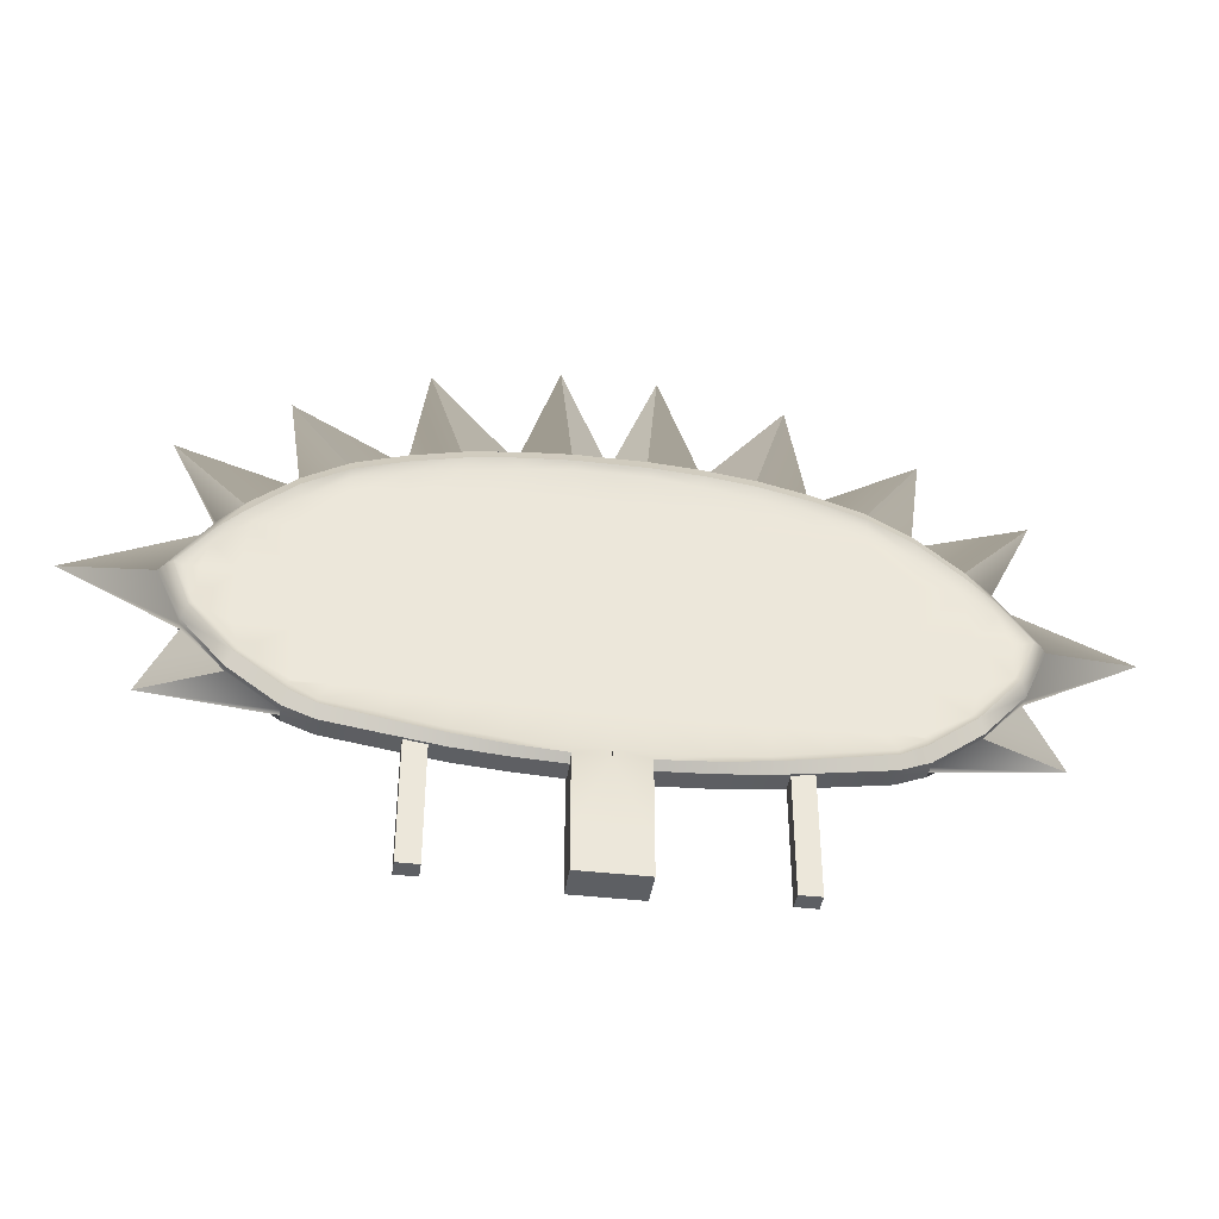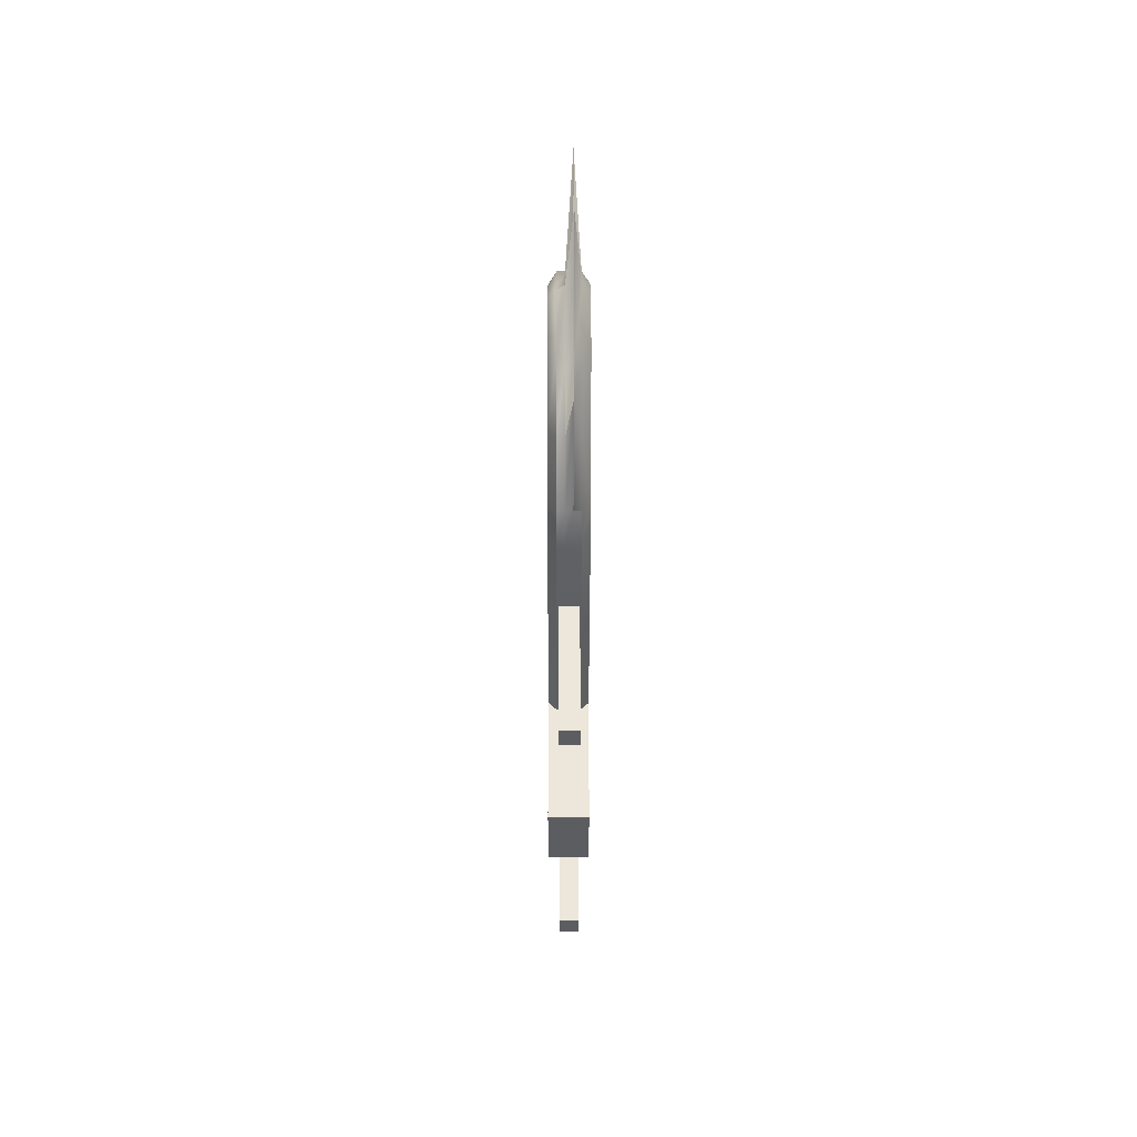
<metadata>
{"format":"obj","ext":"obj","renderer":"f3d","projection":"perspective","resolution":1024,"background":"white","views":[{"elev":-40.1,"azim":171.7,"up":"+Y"},{"elev":-36.3,"azim":-90.1,"up":"+Y"}]}
</metadata>
<code>
v -985.6 23.13 52.88
v -985.6 223.1 52.88
v 0 223.1 -100
v 0 23.13 -100
v 0 23.13 100
v 0 223.1 100
v -985.6 23.13 -47.57
v -985.6 223.1 -47.57
v -941 223.1 52.88
v -863 223.1 52.88
v 0 726.1 60.65
v -766.4 783.5 60.65
v -1052 832.2 60.65
v -196 223.1 100
v -941 23.13 52.88
v -863 23.13 52.88
v -1394 899.3 60.65
v -481.2 753.9 60.65
v -196 735 60.65
v -196 23.13 100
v -196 23.13 -100
v -1827 1194 60.65
v -1971 1348 60.65
v -2041 1446 60.65
v -863 23.13 -47.57
v -941 23.13 -47.57
v -196 223.1 -100
v -2085 1629 60.65
v -1995 1745 60.65
v -1691 2085 60.65
v -863 223.1 -47.57
v -941 223.1 -47.57
v -985.6 741.4 52.88
v -985.6 741.4 -47.57
v -941 741.4 52.88
v -863 741.4 52.88
v -863 741.4 -47.57
v -941 741.4 -47.57
v -1581 2186 60.65
v -1337 2286 60.65
v -1052 2372 60.65
v -766.4 2454 60.65
v -481.2 2484 60.65
v 0 2506 60.65
v 0 678.1 -100
v 0 680.7 100
v -196 683.1 100
v -196 683.9 -100
v 0 2565 -100
v 0 2565 100
v -196 2565 100
v -196 2565 -100
v -1533 909.8 100
v -1533 909.8 -100
v -1584 2212 100
v -1584 2212 -100
v -481.2 2546 100
v -766.4 2507 100
v -1052 2442 100
v -1337 2350 100
v -481.2 2546 -100
v -766.4 2507 -100
v -1052 2442 -100
v -1337 2350 -100
v -481.2 702.7 -100
v -766.4 735.4 -100
v -1052 782 -100
v -1394 843.5 -100
v -481.2 696.3 100
v -766.4 720.4 100
v -1052 767.5 100
v -1394 857.2 100
v -1813 1113 100
v -2049 1374 100
v -2138 1629 100
v -1966 1872 100
v -1827 2015 100
v -1337 2188 60.65
v -1337 1952 60.65
v -1337 1629 60.65
v -1337 1306 60.65
v -1337 982.6 60.65
v -1052 2188 60.65
v -1052 1952 60.65
v -1052 1629 60.65
v -1052 1306 60.65
v -1052 982.6 60.65
v -766.4 2188 60.65
v -766.4 1952 60.65
v -766.4 1629 60.65
v -766.4 1306 60.65
v -766.4 982.6 60.65
v -481.2 2188 60.65
v -481.2 1952 60.65
v -481.2 1629 60.65
v -481.2 1306 60.65
v -481.2 982.6 60.65
v -196 982.6 60.65
v -196 1306 60.65
v -196 1629 60.65
v -196 1952 60.65
v -196 2188 60.65
v 0 984.9 60.65
v 0 1307 60.65
v 0 1630 60.65
v 0 1953 60.65
v 0 2189 60.65
v 0 982 -74.91
v 0 1305 -74.91
v 0 1628 -74.91
v 0 1952 -74.91
v 0 2188 -74.91
v -196 982.6 -74.91
v -196 1306 -74.91
v -196 1629 -74.91
v -196 1952 -74.91
v -196 2188 -74.91
v -481.2 2188 -74.91
v -481.2 1952 -74.91
v -481.2 1629 -74.91
v -481.2 1306 -74.91
v -481.2 982.6 -74.91
v -766.4 2188 -74.91
v -766.4 1952 -74.91
v -766.4 1629 -74.91
v -766.4 1306 -74.91
v -766.4 982.6 -74.91
v -1052 2188 -74.91
v -1052 1952 -74.91
v -1052 1629 -74.91
v -1052 1306 -74.91
v -1052 982.6 -74.91
v -1337 2188 -74.91
v -1337 1952 -74.91
v -1337 1629 -74.91
v -1337 1306 -74.91
v -1337 982.7 -74.91
v -1813 1113 -100
v -2049 1374 -100
v -2147 1629 -100
v -1966 1872 -100
v -1828 2007 -100
v -196 2645 60
v -261.6 3306 20
v -196 2645 -20
v -196 2645 -60
v 0 2645 -60
v 0 2645 -20
v 0 2645 20
v 0 2645 60
v 0 2189 60
v 0 2189 20
v 0 2188 -20
v 0 2188 -60
v 0 1952 60
v 0 1952 20
v 0 1952 -20
v 0 1952 -60
v 0 1630 60
v 0 1629 20
v 0 1629 -20
v 0 1629 -60
v 0 1307 60
v 0 1307 20
v 0 1306 -20
v 0 1306 -60
v 0 984.3 60
v 0 983.7 20
v 0 983.2 -20
v 0 982.6 -60
v 0 640.5 -60
v 0 641.2 -20
v 0 641.9 20
v 0 642.6 60
v 0 223.1 -60
v 0 223.1 -20
v 0 223.1 20
v 0 223.1 60
v -481.2 2626 60
v -481.2 2626 20
v -481.2 2626 -20
v -481.2 2626 -60
v -766.4 2587 60
v -957 3180 20
v -766.4 2587 -20
v -766.4 2587 -60
v -1052 2522 60
v -1052 2522 20
v -1052 2522 -20
v -1052 2522 -60
v -1337 2430 60
v -1672 2873 20
v -1337 2430 -20
v -1337 2430 -60
v -1584 2292 60
v -1584 2292 20
v -1584 2292 -20
v -1584 2292 -60
v -1827 2095 60
v -2243 2505 20
v -1827 2095 -20
v -1827 2095 -60
v -1966 1952 60
v -1966 1952 20
v -1966 1952 -20
v -1966 1952 -60
v -2226 1629 60
v -2717 1629 20
v -2226 1629 -20
v -2189 1629 -68.59
v -2079 1306 60
v -2079 1306 20
v -2079 1306 -20
v -2081 1306 -60
v -1843 1045 60
v -2264 913.6 20
v -1843 1045 -20
v -1843 1045 -60
v -1563 841.8 60
v -1563 841.8 20
v -1563 841.8 -20
v -1563 841.8 -60
v -1394 777 -60
v -1394 777 -20
v -1394 777 20
v -1394 777 60
v -1052 725.1 -60
v -1052 725.1 -20
v -1052 725.1 20
v -1052 725.1 60
v -766.4 682.9 -60
v -766.4 682.9 -20
v -766.4 682.9 20
v -766.4 682.9 60
v -481.2 658.9 -60
v -481.2 658.9 -20
v -481.2 658.9 20
v -481.2 658.9 60
v -196 645.6 60
v -196 645.6 20
v -196 645.6 -20
v -196 645.6 -60
v -196 223.1 60
v -196 223.1 20
v -196 223.1 -20
v -196 223.1 -60
v -196 23.13 60
v -196 23.13 20
v -196 23.13 -20
v -196 23.13 -60
v 0 23.13 -60
v 0 23.13 -20
v 0 23.13 20
v 0 23.13 60
v -1517 982.6 -74.91
v -1534 1306 -74.91
v -1550 1629 -74.91
v -1567 1952 -74.91
v -1577 2143 -74.91
v -1838 1306 -74.91
v -1834 1629 -74.91
v -1052 2388 -74.91
v -2022 1629 -74.91
v -1542 956.1 60.65
v -1534 1306 60.65
v -1550 1629 60.65
v -1567 1952 60.65
v -1577 2143 60.65
v -1840 1306 60.65
v -1838 1629 60.65
v -1835 1952 60.65
v -2022 1629 60.65
v -196 744.6 -74.91
v 0 746.6 -74.91
v -481.2 751.8 -74.91
v -766.4 780.8 -74.91
v -1052 832.2 -74.91
v -1394 887.2 -74.91
v -1549 968.6 -74.91
v -1782 1137 -74.91
v -481.2 2488 -74.91
v -2028 1404 -74.91
v -2102 1629 -74.91
v -766.4 2442 -74.91
v -1982 1800 -74.91
v -1800 1949 -74.91
v -196 2521 -74.91
v 0 2524 -74.91
v -1337 2309 -74.91
v -196 2497 60.65
v 985.6 23.13 52.88
v 985.6 223.1 52.88
v 985.6 23.13 -47.57
v 985.6 223.1 -47.57
v 941 223.1 52.88
v 863 223.1 52.88
v 766.4 783.5 60.65
v 1052 832.2 60.65
v 196 223.1 100
v 941 23.13 52.88
v 863 23.13 52.88
v 1394 899.3 60.65
v 481.2 753.9 60.65
v 196 735 60.65
v 196 23.13 100
v 196 23.13 -100
v 1827 1194 60.65
v 1971 1348 60.65
v 2041 1446 60.65
v 863 23.13 -47.57
v 941 23.13 -47.57
v 196 223.1 -100
v 2085 1629 60.65
v 1995 1745 60.65
v 1691 2085 60.65
v 863 223.1 -47.57
v 941 223.1 -47.57
v 985.6 741.4 52.88
v 985.6 741.4 -47.57
v 941 741.4 52.88
v 863 741.4 52.88
v 863 741.4 -47.57
v 941 741.4 -47.57
v 1581 2186 60.65
v 1337 2286 60.65
v 1052 2372 60.65
v 766.4 2454 60.65
v 481.2 2484 60.65
v 196 683.1 100
v 196 683.9 -100
v 196 2565 100
v 196 2565 -100
v 1533 909.8 100
v 1533 909.8 -100
v 1584 2212 100
v 1584 2212 -100
v 481.2 2546 100
v 766.4 2507 100
v 1052 2442 100
v 1337 2350 100
v 481.2 2546 -100
v 766.4 2507 -100
v 1052 2442 -100
v 1337 2350 -100
v 481.2 702.7 -100
v 766.4 735.4 -100
v 1052 782 -100
v 1394 843.5 -100
v 481.2 696.3 100
v 766.4 720.4 100
v 1052 767.5 100
v 1394 857.2 100
v 1813 1113 100
v 2049 1374 100
v 2138 1629 100
v 1966 1872 100
v 1827 2015 100
v 1337 2188 60.65
v 1337 1952 60.65
v 1337 1629 60.65
v 1337 1306 60.65
v 1337 982.6 60.65
v 1052 2188 60.65
v 1052 1952 60.65
v 1052 1629 60.65
v 1052 1306 60.65
v 1052 982.6 60.65
v 766.4 2188 60.65
v 766.4 1952 60.65
v 766.4 1629 60.65
v 766.4 1306 60.65
v 766.4 982.6 60.65
v 481.2 2188 60.65
v 481.2 1952 60.65
v 481.2 1629 60.65
v 481.2 1306 60.65
v 481.2 982.6 60.65
v 196 982.6 60.65
v 196 1306 60.65
v 196 1629 60.65
v 196 1952 60.65
v 196 2188 60.65
v 196 982.6 -74.91
v 196 1306 -74.91
v 196 1629 -74.91
v 196 1952 -74.91
v 196 2188 -74.91
v 481.2 2188 -74.91
v 481.2 1952 -74.91
v 481.2 1629 -74.91
v 481.2 1306 -74.91
v 481.2 982.6 -74.91
v 766.4 2188 -74.91
v 766.4 1952 -74.91
v 766.4 1629 -74.91
v 766.4 1306 -74.91
v 766.4 982.6 -74.91
v 1052 2188 -74.91
v 1052 1952 -74.91
v 1052 1629 -74.91
v 1052 1306 -74.91
v 1052 982.6 -74.91
v 1337 2188 -74.91
v 1337 1952 -74.91
v 1337 1629 -74.91
v 1337 1306 -74.91
v 1337 982.7 -74.91
v 1813 1113 -100
v 2049 1374 -100
v 2147 1629 -100
v 1966 1872 -100
v 1828 2007 -100
v 196 2645 60
v 261.6 3306 20
v 196 2645 -20
v 196 2645 -60
v 481.2 2626 60
v 481.2 2626 20
v 481.2 2626 -20
v 481.2 2626 -60
v 766.4 2587 60
v 957 3180 20
v 766.4 2587 -20
v 766.4 2587 -60
v 1052 2522 60
v 1052 2522 20
v 1052 2522 -20
v 1052 2522 -60
v 1337 2430 60
v 1672 2873 20
v 1337 2430 -20
v 1337 2430 -60
v 1584 2292 60
v 1584 2292 20
v 1584 2292 -20
v 1584 2292 -60
v 1827 2095 60
v 2243 2505 20
v 1827 2095 -20
v 1827 2095 -60
v 1966 1952 60
v 1966 1952 20
v 1966 1952 -20
v 1966 1952 -60
v 2226 1629 60
v 2717 1629 20
v 2226 1629 -20
v 2189 1629 -68.59
v 2079 1306 60
v 2079 1306 20
v 2079 1306 -20
v 2081 1306 -60
v 1843 1045 60
v 2264 913.6 20
v 1843 1045 -20
v 1843 1045 -60
v 1563 841.8 60
v 1563 841.8 20
v 1563 841.8 -20
v 1563 841.8 -60
v 1394 777 -60
v 1394 777 -20
v 1394 777 20
v 1394 777 60
v 1052 725.1 -60
v 1052 725.1 -20
v 1052 725.1 20
v 1052 725.1 60
v 766.4 682.9 -60
v 766.4 682.9 -20
v 766.4 682.9 20
v 766.4 682.9 60
v 481.2 658.9 -60
v 481.2 658.9 -20
v 481.2 658.9 20
v 481.2 658.9 60
v 196 645.6 60
v 196 645.6 20
v 196 645.6 -20
v 196 645.6 -60
v 196 223.1 60
v 196 223.1 20
v 196 223.1 -20
v 196 223.1 -60
v 196 23.13 60
v 196 23.13 20
v 196 23.13 -20
v 196 23.13 -60
v 1517 982.6 -74.91
v 1534 1306 -74.91
v 1550 1629 -74.91
v 1567 1952 -74.91
v 1577 2143 -74.91
v 1838 1306 -74.91
v 1834 1629 -74.91
v 1052 2388 -74.91
v 2022 1629 -74.91
v 1542 956.1 60.65
v 1534 1306 60.65
v 1550 1629 60.65
v 1567 1952 60.65
v 1577 2143 60.65
v 1840 1306 60.65
v 1838 1629 60.65
v 1835 1952 60.65
v 2022 1629 60.65
v 196 744.6 -74.91
v 481.2 751.8 -74.91
v 766.4 780.8 -74.91
v 1052 832.2 -74.91
v 1394 887.2 -74.91
v 1549 968.6 -74.91
v 1782 1137 -74.91
v 481.2 2488 -74.91
v 2028 1404 -74.91
v 2102 1629 -74.91
v 766.4 2442 -74.91
v 1982 1800 -74.91
v 1800 1949 -74.91
v 196 2521 -74.91
v 1337 2309 -74.91
v 196 2497 60.65
o Cube
f 171 45 274 108 170
f 167 103 11 46 174
f 19 47 46 11
f 280 260 256 255
f 280 138 139 282
f 282 263 261 260
f 277 67 68 278
f 258 259 133 134
f 259 56 64 289
f 286 258 257 261
f 285 141 142 286
f 286 142 259
f 289 64 63 262
f 287 52 49 288
f 15 9 2 1
f 26 15 1 7
f 26 7 8 32
f 1 2 8 7
f 35 38 34 33
f 15 16 10 9
f 26 25 16 15
f 32 31 25 26
f 35 36 37 38
f 239 243 14 47
f 47 14 6 46
f 174 46 6 178
f 45 3 27 48
f 12 92 87 13
f 13 87 82 17
f 264 53 72 17
f 264 73 53
f 18 97 92 12
f 264 265 269 22
f 23 74 73 22
f 272 24 23 269
f 269 270 272
f 28 75 74 24
f 29 272 270 271
f 29 76 75 28
f 20 5 6 14
f 247 254 5 20
f 27 3 4 21
f 143 51 50 150
f 34 8 2 33
f 38 32 8 34
f 33 2 9 35
f 37 31 32 38
f 36 10 31 37
f 35 9 10 36
f 22 73 264
f 271 267 268 30
f 14 243 247 20
f 39 55 77 30
f 41 59 60 40
f 31 10 16 25
f 108 274 273 113
f 98 19 11 103
f 215 219 53 73
f 97 18 19 98
f 238 239 47 69
f 275 273 48 65
f 179 57 51 143
f 179 183 58 57
f 122 275 276 127
f 238 69 70 234
f 18 12 70 69
f 183 187 59 58
f 127 276 277 132
f 234 70 71 230
f 12 13 71 70
f 187 191 60 59
f 132 277 278 137
f 230 71 72 226
f 13 17 72 71
f 191 195 55 60
f 280 255 279
f 226 72 53 219
f 18 69 47 19
f 22 269 23
f 87 86 81 82
f 92 91 86 87
f 97 96 91 92
f 98 99 96 97
f 103 104 99 98
f 167 163 104 103
f 113 114 109 108
f 122 121 114 113
f 127 126 121 122
f 132 131 126 127
f 137 136 131 132
f 255 256 136 137
f 215 73 74 211
f 24 272 28
f 86 85 80 81
f 91 90 85 86
f 96 95 90 91
f 99 100 95 96
f 104 105 100 99
f 163 159 105 104
f 114 115 110 109
f 121 120 115 114
f 126 125 120 121
f 131 130 125 126
f 136 135 130 131
f 256 257 135 136
f 211 74 75 207
f 28 272 29
f 85 84 79 80
f 90 89 84 85
f 95 94 89 90
f 100 101 94 95
f 105 106 101 100
f 159 155 106 105
f 115 116 111 110
f 120 119 116 115
f 125 124 119 120
f 130 129 124 125
f 135 134 129 130
f 257 258 134 135
f 207 75 76 203
f 271 77 76
f 84 83 78 79
f 89 88 83 84
f 94 93 88 89
f 101 102 93 94
f 106 107 102 101
f 155 151 107 106
f 116 117 112 111
f 119 118 117 116
f 124 123 118 119
f 129 128 123 124
f 134 133 128 129
f 203 76 77 199
f 30 268 39
f 83 41 40 78
f 88 42 41 83
f 93 43 42 88
f 102 290 43 93
f 107 44 290 102
f 117 287 288 112
f 118 281 287 117
f 123 284 281 118
f 262 63 62 284
f 133 289 262 128
f 259 142 56
f 199 77 55 195
f 150 149 144 143
f 284 123 128 262
f 155 156 152 151
f 159 160 156 155
f 163 164 160 159
f 167 168 164 163
f 174 173 168 167
f 178 177 173 174
f 143 144 180 179
f 179 180 184 183
f 183 184 188 187
f 187 188 192 191
f 191 192 196 195
f 195 196 200 199
f 199 200 204 203
f 203 204 208 207
f 207 208 212 211
f 211 212 216 215
f 215 216 220 219
f 219 220 225 226
f 226 225 229 230
f 230 229 233 234
f 234 233 237 238
f 238 237 240 239
f 239 240 244 243
f 243 244 248 247
f 247 248 253 254
f 149 148 145 144
f 281 61 52 287
f 156 157 153 152
f 160 161 157 156
f 164 165 161 160
f 168 169 165 164
f 173 172 169 168
f 177 176 172 173
f 144 145 181 180
f 180 181 185 184
f 184 185 189 188
f 188 189 193 192
f 192 193 197 196
f 196 197 201 200
f 200 201 205 204
f 204 205 209 208
f 208 209 213 212
f 212 213 217 216
f 216 217 221 220
f 220 221 224 225
f 225 224 228 229
f 229 228 232 233
f 233 232 236 237
f 237 236 241 240
f 240 241 245 244
f 244 245 249 248
f 248 249 252 253
f 148 147 146 145
f 284 62 61 281
f 157 158 154 153
f 161 162 158 157
f 165 166 162 161
f 169 170 166 165
f 172 171 170 169
f 176 175 171 172
f 146 52 61 182
f 182 61 62 186
f 186 62 63 190
f 190 63 64 194
f 194 64 56 198
f 198 56 142 202
f 202 142 141 206
f 206 141 140 210
f 210 140 139 214
f 214 139 138 218
f 218 138 54 222
f 222 54 68 223
f 223 68 67 227
f 227 67 66 231
f 231 66 65 235
f 235 65 48 242
f 242 48 27 246
f 246 27 21 250
f 250 21 4 251
f 147 49 52 146
f 158 111 112 154
f 162 110 111 158
f 166 109 110 162
f 170 108 109 166
f 175 3 45 171
f 182 181 145 146
f 186 185 181 182
f 190 189 185 186
f 194 193 189 190
f 198 197 193 194
f 202 201 197 198
f 206 205 201 202
f 210 209 205 206
f 214 213 209 210
f 218 217 213 214
f 222 221 217 218
f 223 224 221 222
f 227 228 224 223
f 231 232 228 227
f 235 236 232 231
f 242 241 236 235
f 246 245 241 242
f 250 249 245 246
f 251 252 249 250
f 279 278 68 54
f 282 260 280
f 256 260 261 257
f 283 140 141 285
f 276 66 67 277
f 289 133 259
f 282 139 140 283
f 282 283 263
f 285 263 283
f 259 258 286
f 279 54 138 280
f 285 286 261 263
f 264 17 82
f 264 82 81 265
f 265 81 80 266
f 266 80 79 267
f 267 79 78 268
f 39 40 60 55
f 271 30 77
f 269 265 266 270
f 270 266 267 271
f 24 74 23
f 29 271 76
f 279 255 137 278
f 274 45 48 273
f 275 122 113 273
f 275 65 66 276
f 39 268 78 40
f 44 50 51 290
f 290 51 57 43
f 43 57 58 42
f 42 58 59 41
f 108 274 45 171 170
f 46 11 103 167 174
f 46 329 304 11
f 490 494 513 489
f 409 408 513 515
f 495 497 515 494
f 348 347 510 511
f 403 493 492 404
f 344 336 493 521
f 491 492 519 495
f 412 411 518 519
f 412 519 493
f 343 344 521 496
f 49 332 520 288
f 292 295 300 291
f 291 300 311 293
f 294 293 311 317
f 294 292 291 293
f 319 323 320 318
f 296 301 300 295
f 301 310 311 300
f 310 316 317 311
f 322 321 320 323
f 299 481 477 329
f 6 299 329 46
f 6 46 174 178
f 312 3 45 330
f 367 372 297 298
f 362 367 298 302
f 352 333 498 302
f 353 498 333
f 372 377 303 297
f 503 499 498 307
f 353 354 308 307
f 308 309 506 503
f 504 503 506
f 354 355 313 309
f 504 506 314 505
f 355 356 314 313
f 6 5 305 299
f 5 254 485 305
f 4 3 312 306
f 50 331 413 150
f 292 294 319 318
f 294 317 323 319
f 295 292 318 320
f 317 316 322 323
f 316 296 321 322
f 296 295 320 321
f 353 307 498
f 502 501 505 315
f 485 481 299 305
f 357 335 324 315
f 340 339 326 325
f 301 296 316 310
f 507 274 108 383
f 11 304 378 103
f 333 457 453 353
f 304 303 377 378
f 329 477 476 349
f 330 507 508 345
f 331 337 417 413
f 338 421 417 337
f 509 508 392 397
f 350 349 476 472
f 350 297 303 349
f 339 425 421 338
f 510 509 397 402
f 351 350 472 468
f 351 298 297 350
f 340 429 425 339
f 511 510 402 407
f 352 351 468 464
f 352 302 298 351
f 335 433 429 340
f 489 513 512
f 333 352 464 457
f 329 349 303 304
f 503 307 308
f 361 366 367 362
f 366 371 372 367
f 371 376 377 372
f 376 379 378 377
f 379 104 103 378
f 104 163 167 103
f 109 384 383 108
f 384 391 392 383
f 391 396 397 392
f 396 401 402 397
f 401 406 407 402
f 406 490 489 407
f 354 353 453 449
f 506 309 313
f 360 365 366 361
f 365 370 371 366
f 370 375 376 371
f 375 380 379 376
f 380 105 104 379
f 105 159 163 104
f 110 385 384 109
f 385 390 391 384
f 390 395 396 391
f 395 400 401 396
f 400 405 406 401
f 405 491 490 406
f 355 354 449 445
f 506 313 314
f 359 364 365 360
f 364 369 370 365
f 369 374 375 370
f 374 381 380 375
f 381 106 105 380
f 106 155 159 105
f 111 386 385 110
f 386 389 390 385
f 389 394 395 390
f 394 399 400 395
f 399 404 405 400
f 404 492 491 405
f 356 355 445 441
f 357 505 356
f 358 363 364 359
f 363 368 369 364
f 368 373 374 369
f 373 382 381 374
f 382 107 106 381
f 107 151 155 106
f 112 387 386 111
f 387 388 389 386
f 388 393 394 389
f 393 398 399 394
f 398 403 404 399
f 357 356 441 437
f 502 315 324
f 325 326 363 358
f 326 327 368 363
f 327 328 373 368
f 328 522 382 373
f 522 44 107 382
f 288 520 387 112
f 520 514 388 387
f 514 517 393 388
f 342 343 496 517
f 496 521 403 398
f 412 493 336
f 335 357 437 433
f 414 149 150 413
f 398 393 517 496
f 152 156 155 151
f 156 160 159 155
f 160 164 163 159
f 164 168 167 163
f 168 173 174 167
f 173 177 178 174
f 418 414 413 417
f 422 418 417 421
f 426 422 421 425
f 430 426 425 429
f 434 430 429 433
f 438 434 433 437
f 442 438 437 441
f 446 442 441 445
f 450 446 445 449
f 454 450 449 453
f 458 454 453 457
f 463 458 457 464
f 467 463 464 468
f 471 467 468 472
f 475 471 472 476
f 478 475 476 477
f 482 478 477 481
f 486 482 481 485
f 253 486 485 254
f 415 148 149 414
f 332 341 514 520
f 153 157 156 152
f 157 161 160 156
f 161 165 164 160
f 165 169 168 164
f 169 172 173 168
f 172 176 177 173
f 419 415 414 418
f 423 419 418 422
f 427 423 422 426
f 431 427 426 430
f 435 431 430 434
f 439 435 434 438
f 443 439 438 442
f 447 443 442 446
f 451 447 446 450
f 455 451 450 454
f 459 455 454 458
f 462 459 458 463
f 466 462 463 467
f 470 466 467 471
f 474 470 471 475
f 479 474 475 478
f 483 479 478 482
f 487 483 482 486
f 252 487 486 253
f 416 147 148 415
f 341 342 517 514
f 154 158 157 153
f 158 162 161 157
f 162 166 165 161
f 166 170 169 165
f 170 171 172 169
f 171 175 176 172
f 341 332 416 420
f 342 341 420 424
f 343 342 424 428
f 344 343 428 432
f 336 344 432 436
f 412 336 436 440
f 411 412 440 444
f 410 411 444 448
f 409 410 448 452
f 408 409 452 456
f 334 408 456 460
f 348 334 460 461
f 347 348 461 465
f 346 347 465 469
f 345 346 469 473
f 330 345 473 480
f 312 330 480 484
f 306 312 484 488
f 4 306 488 251
f 332 49 147 416
f 112 111 158 154
f 111 110 162 158
f 110 109 166 162
f 109 108 170 166
f 45 3 175 171
f 415 419 420 416
f 419 423 424 420
f 423 427 428 424
f 427 431 432 428
f 431 435 436 432
f 435 439 440 436
f 439 443 444 440
f 443 447 448 444
f 447 451 452 448
f 451 455 456 452
f 455 459 460 456
f 459 462 461 460
f 462 466 465 461
f 466 470 469 465
f 470 474 473 469
f 474 479 480 473
f 479 483 484 480
f 483 487 488 484
f 487 252 251 488
f 348 511 512 334
f 494 515 513
f 495 494 490 491
f 411 410 516 518
f 347 346 509 510
f 403 521 493
f 410 409 515 516
f 516 515 497
f 497 518 516
f 492 493 519
f 408 334 512 513
f 495 519 518 497
f 302 498 362
f 361 362 498 499
f 360 361 499 500
f 359 360 500 501
f 358 359 501 502
f 340 325 324 335
f 315 505 357
f 500 499 503 504
f 501 500 504 505
f 354 309 308
f 505 314 356
f 407 489 512 511
f 330 45 274 507
f 383 392 508 507
f 346 345 508 509
f 358 502 324 325
f 331 50 44 522
f 337 331 522 328
f 338 337 328 327
f 339 338 327 326

</code>
